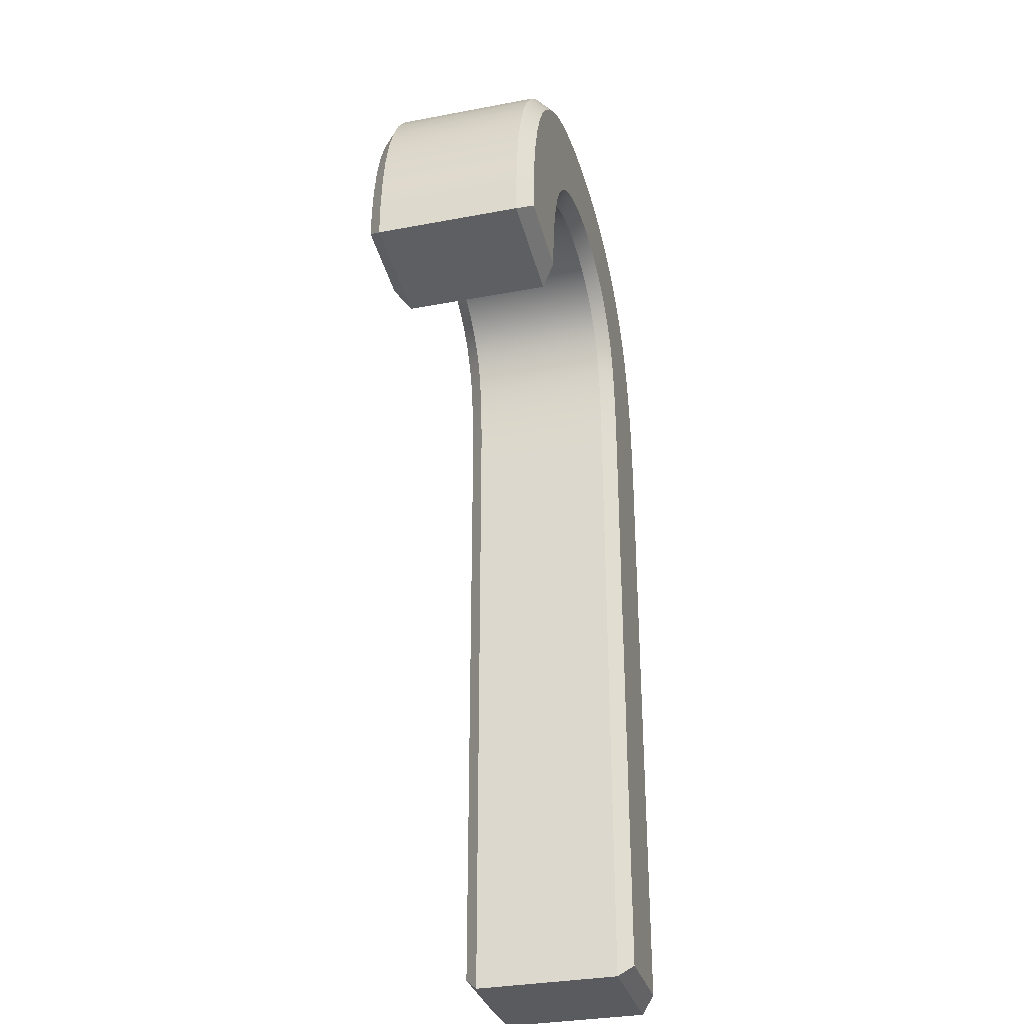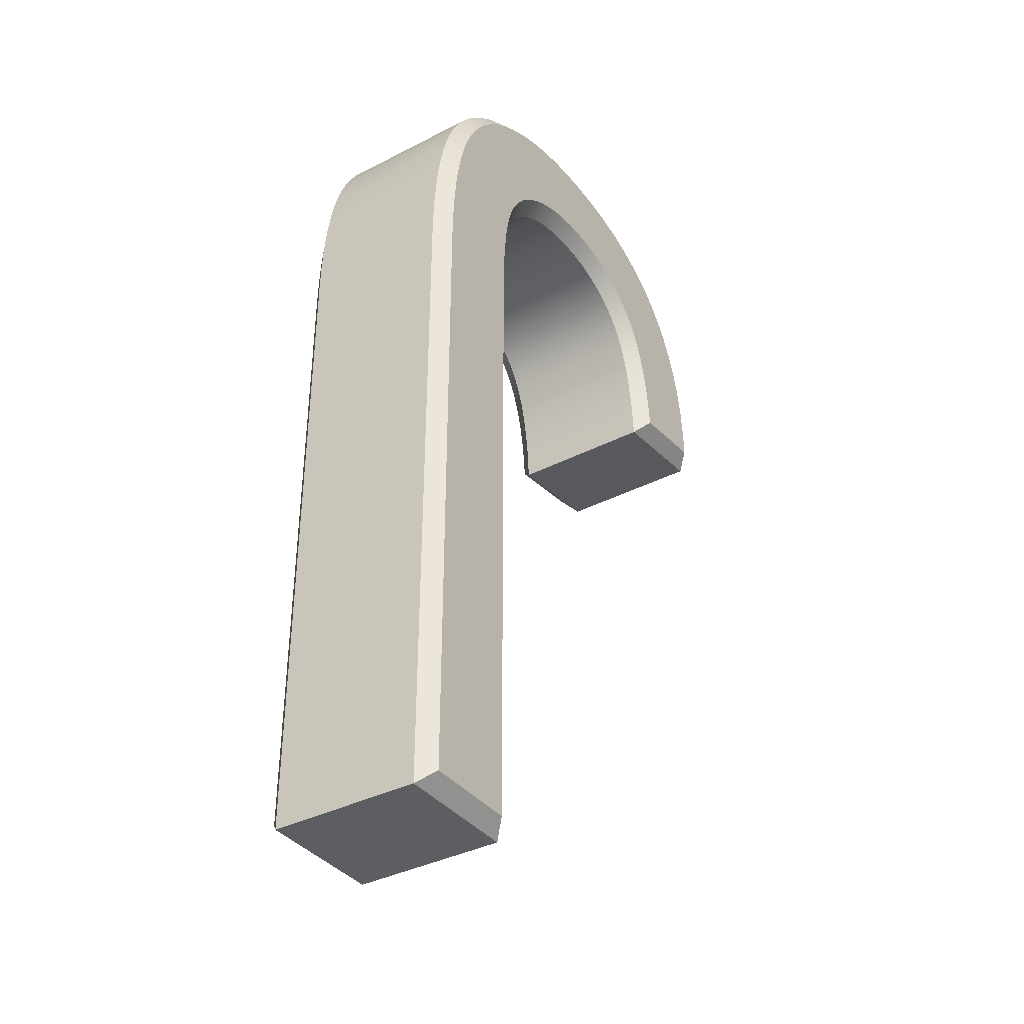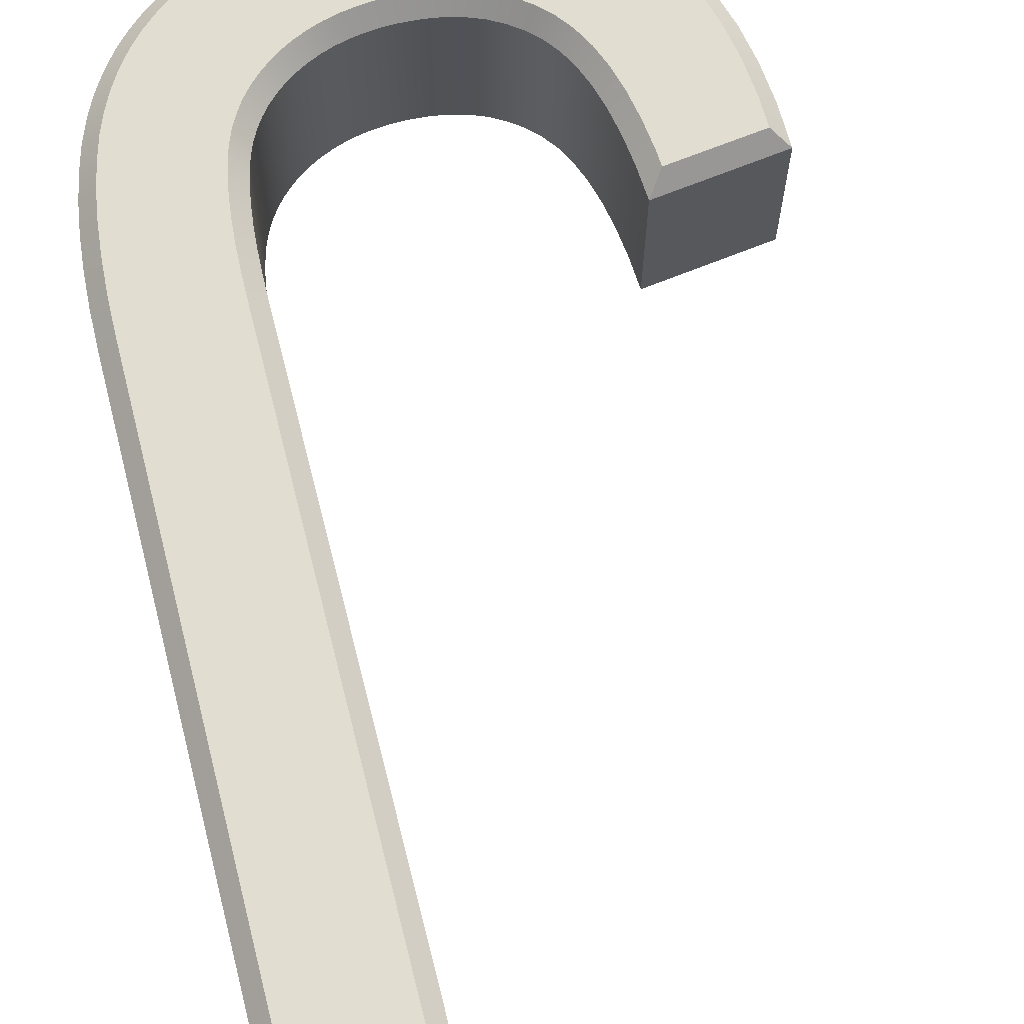
<metadata>
{"format":"obj","ext":"obj","renderer":"f3d","projection":"perspective","resolution":1024,"background":"white","views":[{"elev":-32.3,"azim":-75.1,"up":"+Z"},{"elev":-37.3,"azim":123.5,"up":"+Z"},{"elev":68.6,"azim":165.7,"up":"+Y"}]}
</metadata>
<code>
v  -0.1632 0 -0.1322
v  -0.1655 0 -0.1557
v  -0.1755 0.01 -0.1552
v  -0.1731 0.01 -0.1307
v  -0.1591 0 -0.1106
v  -0.1689 0.01 -0.1082
v  -0.1533 0 -0.0911
v  -0.1627 0.01 -0.0877
v  -0.1457 0 -0.0736
v  -0.1546 0.01 -0.069
v  -0.1364 0 -0.058
v  -0.1447 0.01 -0.0523
v  -0.1254 0 -0.0443
v  -0.1328 0.01 -0.0375
v  -0.1128 0 -0.0323
v  -0.1191 0.01 -0.0246
v  -0.0986 0 -0.0223
v  -0.1039 0.01 -0.0137
v  -0.0829 0 -0.014
v  -0.087 0.01 -0.0048
v  -0.0656 0 -0.0075
v  -0.0685 0.01 0.0021
v  -0.0465 0 -0.0028
v  -0.0484 0.01 0.007
v  -0.0258 0 0
v  -0.0267 0.01 0.01
v  -0.0033 0 0.001
v  -0.0034 0.01 0.011
v  0.012 0 0.0005
v  0.0126 0.01 0.0105
v  0.0267 0 -0.0008
v  0.028 0.01 0.0091
v  0.0408 0 -0.0031
v  0.0428 0.01 0.0067
v  0.0543 0 -0.0062
v  0.0569 0.01 0.0034
v  0.0671 0 -0.0103
v  0.0705 0.01 -0.0008
v  0.0794 0 -0.0152
v  0.0835 0.01 -0.006
v  0.091 0 -0.0209
v  0.0958 0.01 -0.0122
v  0.1019 0 -0.0275
v  0.1075 0.01 -0.0192
v  0.1118 0 -0.0349
v  0.1181 0.01 -0.0271
v  0.1208 0 -0.043
v  0.1279 0.01 -0.0359
v  0.129 0 -0.0519
v  0.1367 0.01 -0.0455
v  0.1363 0 -0.0616
v  0.1446 0.01 -0.056
v  0.1428 0 -0.0722
v  0.1516 0.01 -0.0673
v  0.1484 0 -0.0836
v  0.1576 0.01 -0.0795
v  0.1533 0 -0.0961
v  0.1628 0.01 -0.0929
v  0.1574 0 -0.1102
v  0.1671 0.01 -0.1077
v  0.1609 0 -0.1259
v  0.1707 0.01 -0.124
v  0.1636 0 -0.1431
v  0.1735 0.01 -0.1418
v  0.1655 0 -0.1619
v  0.1755 0.01 -0.1611
v  0.1667 0 -0.1823
v  0.1767 0.01 -0.1819
v  0.1671 0 -0.2042
v  0.1771 0.01 -0.2041
v  0.1671 0 -0.631
v  0.1771 0.01 -0.641
v  0.1021 0 -0.631
v  0.0921 0.01 -0.641
v  0.1021 0 -0.1996
v  0.0921 0.01 -0.1996
v  0.1019 0 -0.1842
v  0.0919 0.01 -0.1845
v  0.1014 0 -0.17
v  0.0914 0.01 -0.1706
v  0.1004 0 -0.157
v  0.0905 0.01 -0.1579
v  0.0991 0 -0.1451
v  0.0892 0.01 -0.1464
v  0.0974 0 -0.1344
v  0.0876 0.01 -0.1362
v  0.0953 0 -0.1247
v  0.0856 0.01 -0.1272
v  0.0927 0 -0.1161
v  0.0833 0.01 -0.1194
v  0.0896 0 -0.1083
v  0.0805 0.01 -0.1124
v  0.0857 0 -0.1009
v  0.0771 0.01 -0.1059
v  0.0812 0 -0.0939
v  0.0731 0.01 -0.0998
v  0.076 0 -0.0875
v  0.0685 0.01 -0.0941
v  0.0701 0 -0.0815
v  0.0633 0.01 -0.0889
v  0.0636 0 -0.0761
v  0.0576 0.01 -0.084
v  0.0566 0 -0.0712
v  0.0512 0.01 -0.0796
v  0.049 0 -0.0668
v  0.0444 0.01 -0.0758
v  0.041 0 -0.0632
v  0.0372 0.01 -0.0725
v  0.0326 0 -0.0602
v  0.0297 0.01 -0.0698
v  0.0239 0 -0.0579
v  0.0217 0.01 -0.0677
v  0.0149 0 -0.0563
v  0.0135 0.01 -0.0662
v  0.0055 0 -0.0553
v  0.0049 0.01 -0.0653
v  -0.0042 0 -0.055
v  -0.0041 0.01 -0.065
v  -0.0171 0 -0.0556
v  -0.0162 0.01 -0.0656
v  -0.0294 0 -0.0574
v  -0.0274 0.01 -0.0672
v  -0.0411 0 -0.0604
v  -0.0379 0.01 -0.07
v  -0.052 0 -0.0647
v  -0.0477 0.01 -0.0738
v  -0.0621 0 -0.0703
v  -0.0566 0.01 -0.0788
v  -0.0713 0 -0.0772
v  -0.0648 0.01 -0.0848
v  -0.0797 0 -0.0853
v  -0.0722 0.01 -0.092
v  -0.0872 0 -0.0952
v  -0.0788 0.01 -0.1006
v  -0.0936 0 -0.1069
v  -0.0845 0.01 -0.1111
v  -0.0989 0 -0.1204
v  -0.0894 0.01 -0.1236
v  -0.1031 0 -0.1356
v  -0.0933 0.01 -0.1378
v  -0.1063 0 -0.1525
v  -0.0964 0.01 -0.154
v  -0.1086 0 -0.1711
v  -0.0986 0.01 -0.1721
v  -0.1092 0 -0.1806
v  -0.0999 0.01 -0.192
v  -0.1658 0 -0.1728
v  -0.1759 0.01 -0.1815
v  -0.1755 0.11 -0.1552
v  -0.1731 0.11 -0.1307
v  -0.1689 0.11 -0.1082
v  -0.1627 0.11 -0.0877
v  -0.1546 0.11 -0.069
v  -0.1447 0.11 -0.0523
v  -0.1328 0.11 -0.0375
v  -0.1191 0.11 -0.0246
v  -0.1039 0.11 -0.0137
v  -0.087 0.11 -0.0048
v  -0.0685 0.11 0.0021
v  -0.0484 0.11 0.007
v  -0.0267 0.11 0.01
v  -0.0034 0.11 0.011
v  0.0126 0.11 0.0105
v  0.028 0.11 0.0091
v  0.0428 0.11 0.0067
v  0.0569 0.11 0.0034
v  0.0705 0.11 -0.0008
v  0.0835 0.11 -0.006
v  0.0958 0.11 -0.0122
v  0.1075 0.11 -0.0192
v  0.1181 0.11 -0.0271
v  0.1279 0.11 -0.0359
v  0.1367 0.11 -0.0455
v  0.1446 0.11 -0.056
v  0.1516 0.11 -0.0673
v  0.1576 0.11 -0.0795
v  0.1628 0.11 -0.0929
v  0.1671 0.11 -0.1077
v  0.1707 0.11 -0.124
v  0.1735 0.11 -0.1418
v  0.1755 0.11 -0.1611
v  0.1767 0.11 -0.1819
v  0.1771 0.11 -0.2041
v  0.1771 0.11 -0.641
v  0.0921 0.11 -0.641
v  0.0921 0.11 -0.1996
v  0.0919 0.11 -0.1845
v  0.0914 0.11 -0.1706
v  0.0905 0.11 -0.1579
v  0.0892 0.11 -0.1464
v  0.0876 0.11 -0.1362
v  0.0856 0.11 -0.1272
v  0.0833 0.11 -0.1194
v  0.0805 0.11 -0.1124
v  0.0771 0.11 -0.1059
v  0.0731 0.11 -0.0998
v  0.0685 0.11 -0.0941
v  0.0633 0.11 -0.0889
v  0.0576 0.11 -0.084
v  0.0512 0.11 -0.0796
v  0.0444 0.11 -0.0758
v  0.0372 0.11 -0.0725
v  0.0297 0.11 -0.0698
v  0.0217 0.11 -0.0677
v  0.0135 0.11 -0.0662
v  0.0049 0.11 -0.0653
v  -0.0041 0.11 -0.065
v  -0.0162 0.11 -0.0656
v  -0.0274 0.11 -0.0672
v  -0.0379 0.11 -0.07
v  -0.0477 0.11 -0.0738
v  -0.0566 0.11 -0.0788
v  -0.0648 0.11 -0.0848
v  -0.0722 0.11 -0.092
v  -0.0788 0.11 -0.1006
v  -0.0845 0.11 -0.1111
v  -0.0894 0.11 -0.1236
v  -0.0933 0.11 -0.1378
v  -0.0964 0.11 -0.154
v  -0.0986 0.11 -0.1721
v  -0.0999 0.11 -0.192
v  -0.1759 0.11 -0.1815
v  -0.1655 0.12 -0.1557
v  -0.1632 0.12 -0.1322
v  -0.1591 0.12 -0.1106
v  -0.1533 0.12 -0.0911
v  -0.1457 0.12 -0.0736
v  -0.1364 0.12 -0.058
v  -0.1254 0.12 -0.0443
v  -0.1128 0.12 -0.0323
v  -0.0986 0.12 -0.0223
v  -0.0829 0.12 -0.014
v  -0.0656 0.12 -0.0075
v  -0.0465 0.12 -0.0028
v  -0.0258 0.12 0
v  -0.0033 0.12 0.001
v  0.012 0.12 0.0005
v  0.0267 0.12 -0.0008
v  0.0408 0.12 -0.0031
v  0.0543 0.12 -0.0062
v  0.0671 0.12 -0.0103
v  0.0794 0.12 -0.0152
v  0.091 0.12 -0.0209
v  0.1019 0.12 -0.0275
v  0.1118 0.12 -0.0349
v  0.1208 0.12 -0.043
v  0.129 0.12 -0.0519
v  0.1363 0.12 -0.0616
v  0.1428 0.12 -0.0722
v  0.1484 0.12 -0.0836
v  0.1533 0.12 -0.0961
v  0.1574 0.12 -0.1102
v  0.1609 0.12 -0.1259
v  0.1636 0.12 -0.1431
v  0.1655 0.12 -0.1619
v  0.1667 0.12 -0.1823
v  0.1671 0.12 -0.2042
v  0.1671 0.12 -0.631
v  0.1021 0.12 -0.631
v  0.1021 0.12 -0.1996
v  0.1019 0.12 -0.1842
v  0.1014 0.12 -0.17
v  0.1004 0.12 -0.157
v  0.0991 0.12 -0.1451
v  0.0974 0.12 -0.1344
v  0.0953 0.12 -0.1247
v  0.0927 0.12 -0.1161
v  0.0896 0.12 -0.1083
v  0.0857 0.12 -0.1009
v  0.0812 0.12 -0.0939
v  0.076 0.12 -0.0875
v  0.0701 0.12 -0.0815
v  0.0636 0.12 -0.0761
v  0.0566 0.12 -0.0712
v  0.049 0.12 -0.0668
v  0.041 0.12 -0.0632
v  0.0326 0.12 -0.0602
v  0.0239 0.12 -0.0579
v  0.0149 0.12 -0.0563
v  0.0055 0.12 -0.0553
v  -0.0042 0.12 -0.055
v  -0.0171 0.12 -0.0556
v  -0.0294 0.12 -0.0574
v  -0.0411 0.12 -0.0604
v  -0.052 0.12 -0.0647
v  -0.0621 0.12 -0.0703
v  -0.0713 0.12 -0.0772
v  -0.0797 0.12 -0.0853
v  -0.0872 0.12 -0.0952
v  -0.0936 0.12 -0.1069
v  -0.0989 0.12 -0.1204
v  -0.1031 0.12 -0.1356
v  -0.1063 0.12 -0.1525
v  -0.1086 0.12 -0.1711
v  -0.1092 0.12 -0.1806
v  -0.1658 0.12 -0.1728
g Text001
f 1 2 3
f 4 1 3
f 5 1 4
f 6 5 4
f 7 5 6
f 8 7 6
f 9 7 8
f 10 9 8
f 11 9 10
f 12 11 10
f 13 11 12
f 14 13 12
f 15 13 14
f 16 15 14
f 17 15 16
f 18 17 16
f 19 17 18
f 20 19 18
f 21 19 20
f 22 21 20
f 23 21 22
f 24 23 22
f 25 23 24
f 26 25 24
f 27 25 26
f 28 27 26
f 29 27 28
f 30 29 28
f 31 29 30
f 32 31 30
f 33 31 32
f 34 33 32
f 35 33 34
f 36 35 34
f 37 35 36
f 38 37 36
f 39 37 38
f 40 39 38
f 41 39 40
f 42 41 40
f 43 41 42
f 44 43 42
f 45 43 44
f 46 45 44
f 47 45 46
f 48 47 46
f 49 47 48
f 50 49 48
f 51 49 50
f 52 51 50
f 53 51 52
f 54 53 52
f 55 53 54
f 56 55 54
f 57 55 56
f 58 57 56
f 59 57 58
f 60 59 58
f 61 59 60
f 62 61 60
f 63 61 62
f 64 63 62
f 65 63 64
f 66 65 64
f 67 65 66
f 68 67 66
f 69 67 68
f 70 69 68
f 71 69 70
f 72 71 70
f 73 71 72
f 74 73 72
f 75 73 74
f 76 75 74
f 77 75 76
f 78 77 76
f 79 77 78
f 80 79 78
f 81 79 80
f 82 81 80
f 83 81 82
f 84 83 82
f 85 83 84
f 86 85 84
f 87 85 86
f 88 87 86
f 89 87 88
f 90 89 88
f 91 89 90
f 92 91 90
f 93 91 92
f 94 93 92
f 95 93 94
f 96 95 94
f 97 95 96
f 98 97 96
f 99 97 98
f 100 99 98
f 101 99 100
f 102 101 100
f 103 101 102
f 104 103 102
f 105 103 104
f 106 105 104
f 107 105 106
f 108 107 106
f 109 107 108
f 110 109 108
f 111 109 110
f 112 111 110
f 113 111 112
f 114 113 112
f 115 113 114
f 116 115 114
f 117 115 116
f 118 117 116
f 119 117 118
f 120 119 118
f 121 119 120
f 122 121 120
f 123 121 122
f 124 123 122
f 125 123 124
f 126 125 124
f 127 125 126
f 128 127 126
f 129 127 128
f 130 129 128
f 131 129 130
f 132 131 130
f 133 131 132
f 134 133 132
f 135 133 134
f 136 135 134
f 137 135 136
f 138 137 136
f 139 137 138
f 140 139 138
f 141 139 140
f 142 141 140
f 143 141 142
f 144 143 142
f 145 143 144
f 146 145 144
f 147 145 146
f 148 147 146
f 2 147 148
f 3 2 148
f 4 3 149
f 150 4 149
f 6 4 150
f 151 6 150
f 8 6 151
f 152 8 151
f 10 8 152
f 153 10 152
f 12 10 153
f 154 12 153
f 14 12 154
f 155 14 154
f 16 14 155
f 156 16 155
f 18 16 156
f 157 18 156
f 20 18 157
f 158 20 157
f 22 20 158
f 159 22 158
f 24 22 159
f 160 24 159
f 26 24 160
f 161 26 160
f 28 26 161
f 162 28 161
f 30 28 162
f 163 30 162
f 32 30 163
f 164 32 163
f 34 32 164
f 165 34 164
f 36 34 165
f 166 36 165
f 38 36 166
f 167 38 166
f 40 38 167
f 168 40 167
f 42 40 168
f 169 42 168
f 44 42 169
f 170 44 169
f 46 44 170
f 171 46 170
f 48 46 171
f 172 48 171
f 50 48 172
f 173 50 172
f 52 50 173
f 174 52 173
f 54 52 174
f 175 54 174
f 56 54 175
f 176 56 175
f 58 56 176
f 177 58 176
f 60 58 177
f 178 60 177
f 62 60 178
f 179 62 178
f 64 62 179
f 180 64 179
f 66 64 180
f 181 66 180
f 68 66 181
f 182 68 181
f 70 68 182
f 183 70 182
f 72 70 183
f 184 72 183
f 74 72 184
f 185 74 184
f 76 74 185
f 186 76 185
f 78 76 186
f 187 78 186
f 80 78 187
f 188 80 187
f 82 80 188
f 189 82 188
f 84 82 189
f 190 84 189
f 86 84 190
f 191 86 190
f 88 86 191
f 192 88 191
f 90 88 192
f 193 90 192
f 92 90 193
f 194 92 193
f 94 92 194
f 195 94 194
f 96 94 195
f 196 96 195
f 98 96 196
f 197 98 196
f 100 98 197
f 198 100 197
f 102 100 198
f 199 102 198
f 104 102 199
f 200 104 199
f 106 104 200
f 201 106 200
f 108 106 201
f 202 108 201
f 110 108 202
f 203 110 202
f 112 110 203
f 204 112 203
f 114 112 204
f 205 114 204
f 116 114 205
f 206 116 205
f 118 116 206
f 207 118 206
f 120 118 207
f 208 120 207
f 122 120 208
f 209 122 208
f 124 122 209
f 210 124 209
f 126 124 210
f 211 126 210
f 128 126 211
f 212 128 211
f 130 128 212
f 213 130 212
f 132 130 213
f 214 132 213
f 134 132 214
f 215 134 214
f 136 134 215
f 216 136 215
f 138 136 216
f 217 138 216
f 140 138 217
f 218 140 217
f 142 140 218
f 219 142 218
f 144 142 219
f 220 144 219
f 146 144 220
f 221 146 220
f 148 146 221
f 222 148 221
f 3 148 222
f 149 3 222
f 150 149 223
f 224 150 223
f 151 150 224
f 225 151 224
f 152 151 225
f 226 152 225
f 153 152 226
f 227 153 226
f 154 153 227
f 228 154 227
f 155 154 228
f 229 155 228
f 156 155 229
f 230 156 229
f 157 156 230
f 231 157 230
f 158 157 231
f 232 158 231
f 159 158 232
f 233 159 232
f 160 159 233
f 234 160 233
f 161 160 234
f 235 161 234
f 162 161 235
f 236 162 235
f 163 162 236
f 237 163 236
f 164 163 237
f 238 164 237
f 165 164 238
f 239 165 238
f 166 165 239
f 240 166 239
f 167 166 240
f 241 167 240
f 168 167 241
f 242 168 241
f 169 168 242
f 243 169 242
f 170 169 243
f 244 170 243
f 171 170 244
f 245 171 244
f 172 171 245
f 246 172 245
f 173 172 246
f 247 173 246
f 174 173 247
f 248 174 247
f 175 174 248
f 249 175 248
f 176 175 249
f 250 176 249
f 177 176 250
f 251 177 250
f 178 177 251
f 252 178 251
f 179 178 252
f 253 179 252
f 180 179 253
f 254 180 253
f 181 180 254
f 255 181 254
f 182 181 255
f 256 182 255
f 183 182 256
f 257 183 256
f 184 183 257
f 258 184 257
f 185 184 258
f 259 185 258
f 186 185 259
f 260 186 259
f 187 186 260
f 261 187 260
f 188 187 261
f 262 188 261
f 189 188 262
f 263 189 262
f 190 189 263
f 264 190 263
f 191 190 264
f 265 191 264
f 192 191 265
f 266 192 265
f 193 192 266
f 267 193 266
f 194 193 267
f 268 194 267
f 195 194 268
f 269 195 268
f 196 195 269
f 270 196 269
f 197 196 270
f 271 197 270
f 198 197 271
f 272 198 271
f 199 198 272
f 273 199 272
f 200 199 273
f 274 200 273
f 201 200 274
f 275 201 274
f 202 201 275
f 276 202 275
f 203 202 276
f 277 203 276
f 204 203 277
f 278 204 277
f 205 204 278
f 279 205 278
f 206 205 279
f 280 206 279
f 207 206 280
f 281 207 280
f 208 207 281
f 282 208 281
f 209 208 282
f 283 209 282
f 210 209 283
f 284 210 283
f 211 210 284
f 285 211 284
f 212 211 285
f 286 212 285
f 213 212 286
f 287 213 286
f 214 213 287
f 288 214 287
f 215 214 288
f 289 215 288
f 216 215 289
f 290 216 289
f 217 216 290
f 291 217 290
f 218 217 291
f 292 218 291
f 219 218 292
f 293 219 292
f 220 219 293
f 294 220 293
f 221 220 294
f 295 221 294
f 222 221 295
f 296 222 295
f 149 222 296
f 223 149 296
f 295 294 296
f 296 294 223
f 294 293 223
f 223 293 224
f 293 292 224
f 224 292 225
f 292 291 225
f 225 291 226
f 291 290 226
f 226 290 227
f 290 289 227
f 227 289 228
f 228 289 229
f 289 288 229
f 229 288 230
f 288 287 230
f 230 287 231
f 287 286 231
f 231 286 232
f 286 285 232
f 232 285 233
f 285 284 233
f 233 284 234
f 284 283 234
f 234 283 235
f 283 282 235
f 235 282 236
f 282 281 236
f 236 281 237
f 281 280 237
f 280 279 237
f 237 279 238
f 279 278 238
f 238 278 239
f 278 277 239
f 239 277 240
f 277 276 240
f 240 276 241
f 276 275 241
f 241 275 242
f 275 274 242
f 242 274 243
f 259 258 260
f 258 257 260
f 257 256 260
f 260 256 261
f 256 255 261
f 261 255 262
f 262 255 263
f 255 254 263
f 263 254 264
f 254 253 264
f 264 253 265
f 253 252 265
f 265 252 266
f 252 251 266
f 266 251 267
f 251 250 267
f 267 250 268
f 250 249 268
f 268 249 269
f 249 248 269
f 269 248 270
f 248 247 270
f 270 247 271
f 247 246 271
f 246 245 271
f 271 245 272
f 245 244 272
f 272 244 273
f 244 243 273
f 243 274 273
f 147 143 145
f 2 143 147
f 2 141 143
f 1 141 2
f 1 139 141
f 5 139 1
f 5 137 139
f 7 137 5
f 7 135 137
f 9 135 7
f 9 133 135
f 11 133 9
f 13 133 11
f 13 131 133
f 15 131 13
f 15 129 131
f 17 129 15
f 17 127 129
f 19 127 17
f 19 125 127
f 21 125 19
f 21 123 125
f 23 123 21
f 23 121 123
f 25 121 23
f 25 119 121
f 27 119 25
f 27 117 119
f 29 117 27
f 29 115 117
f 29 113 115
f 31 113 29
f 31 111 113
f 33 111 31
f 33 109 111
f 35 109 33
f 35 107 109
f 37 107 35
f 37 105 107
f 39 105 37
f 39 103 105
f 41 103 39
f 75 71 73
f 75 69 71
f 75 67 69
f 77 67 75
f 77 65 67
f 79 65 77
f 81 65 79
f 81 63 65
f 83 63 81
f 83 61 63
f 85 61 83
f 85 59 61
f 87 59 85
f 87 57 59
f 89 57 87
f 89 55 57
f 91 55 89
f 91 53 55
f 93 53 91
f 93 51 53
f 95 51 93
f 95 49 51
f 97 49 95
f 97 47 49
f 97 45 47
f 99 45 97
f 99 43 45
f 101 43 99
f 101 41 43
f 101 103 41

</code>
